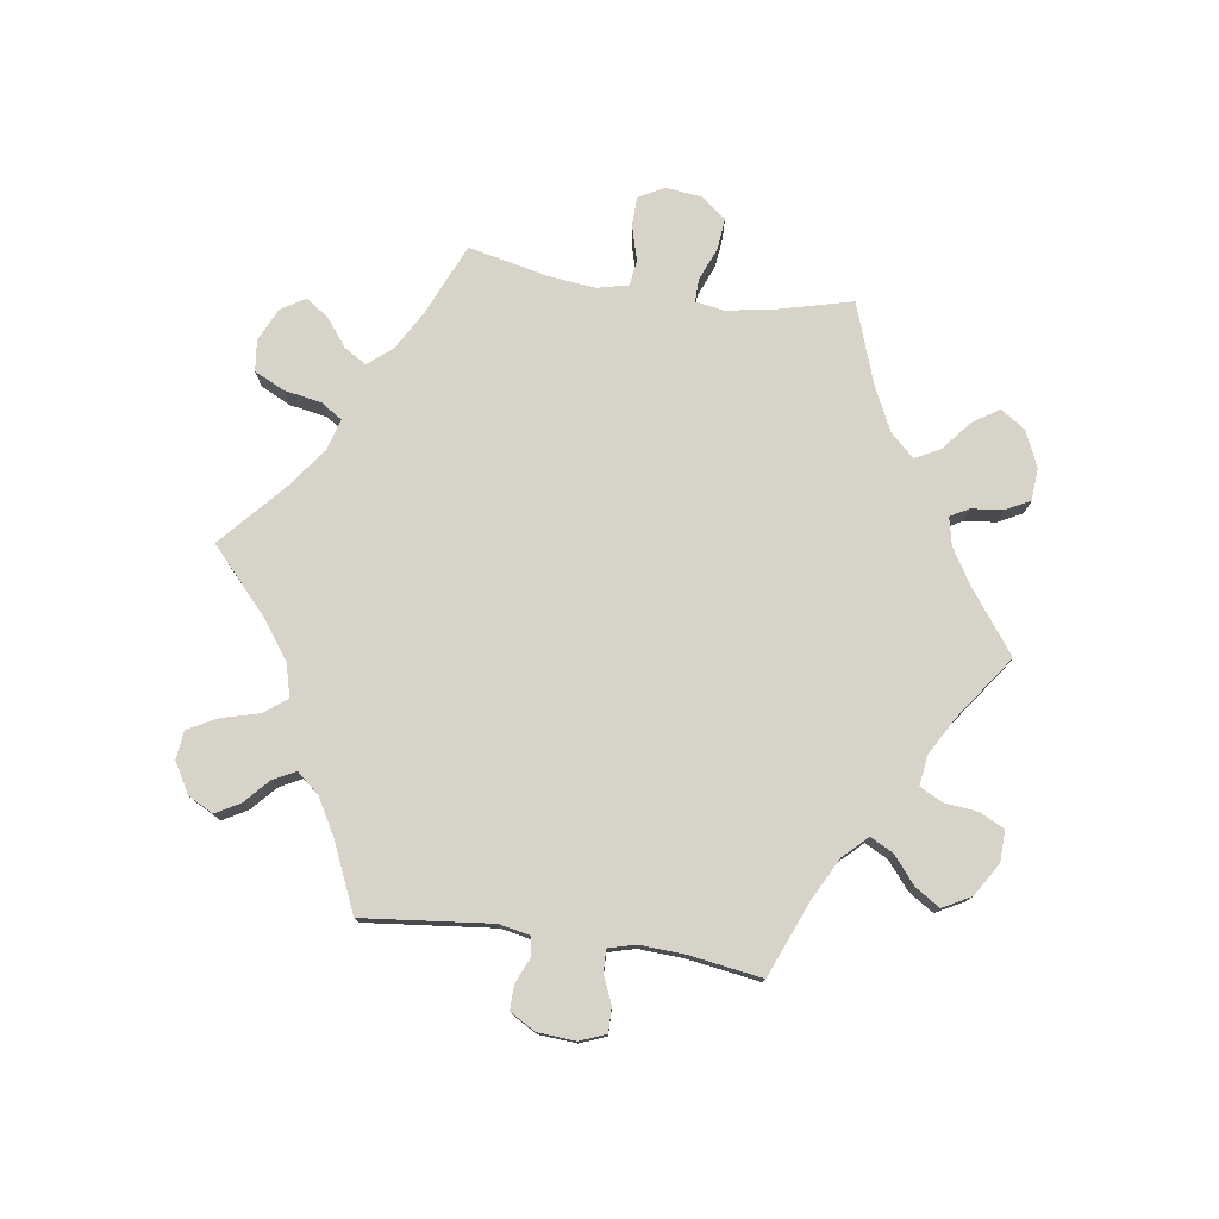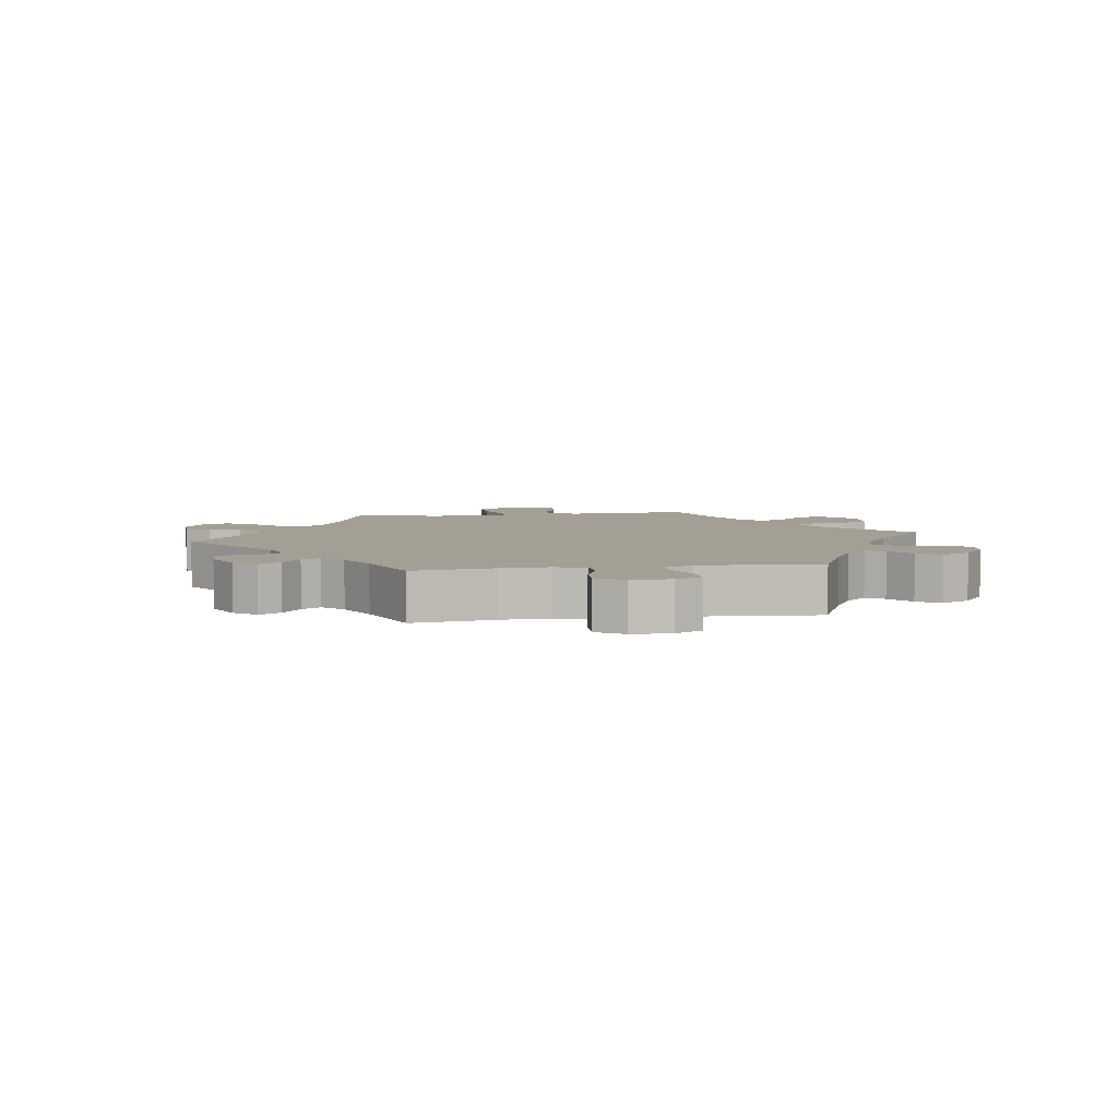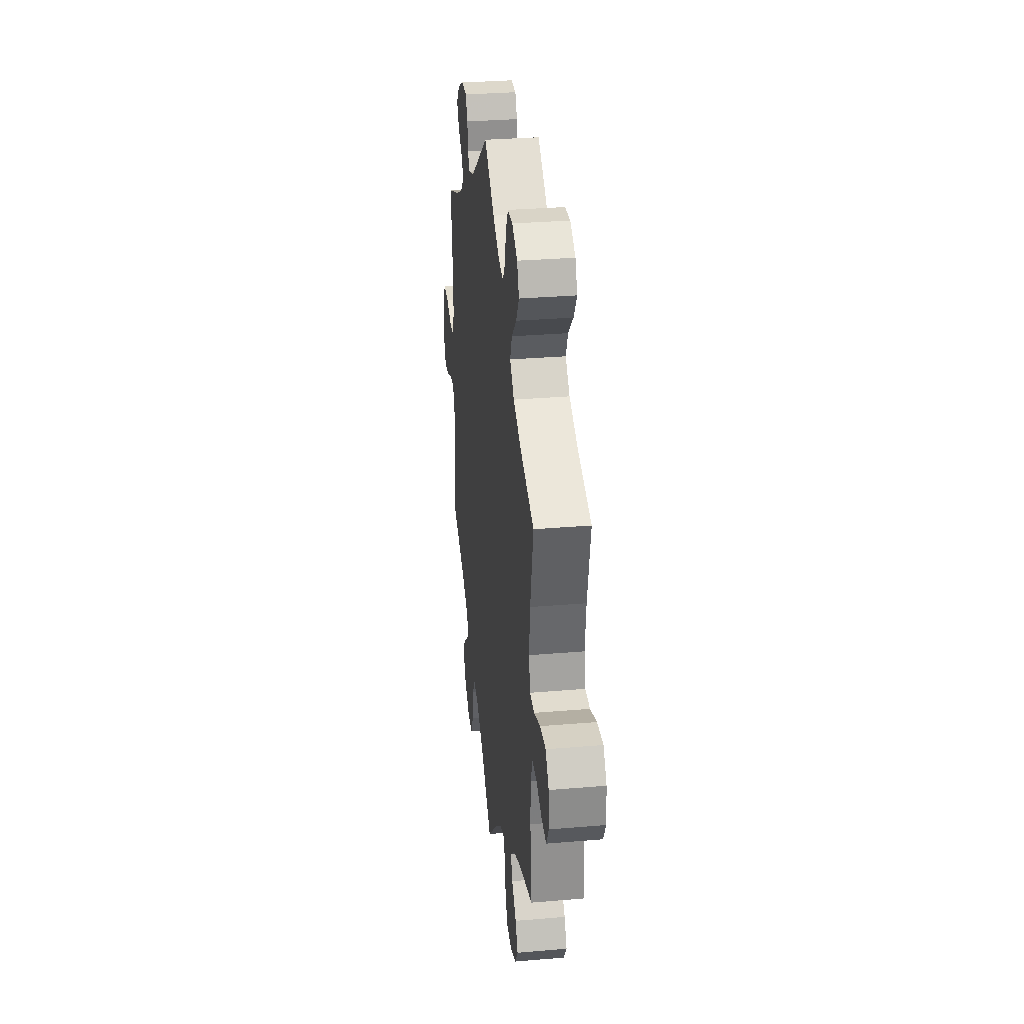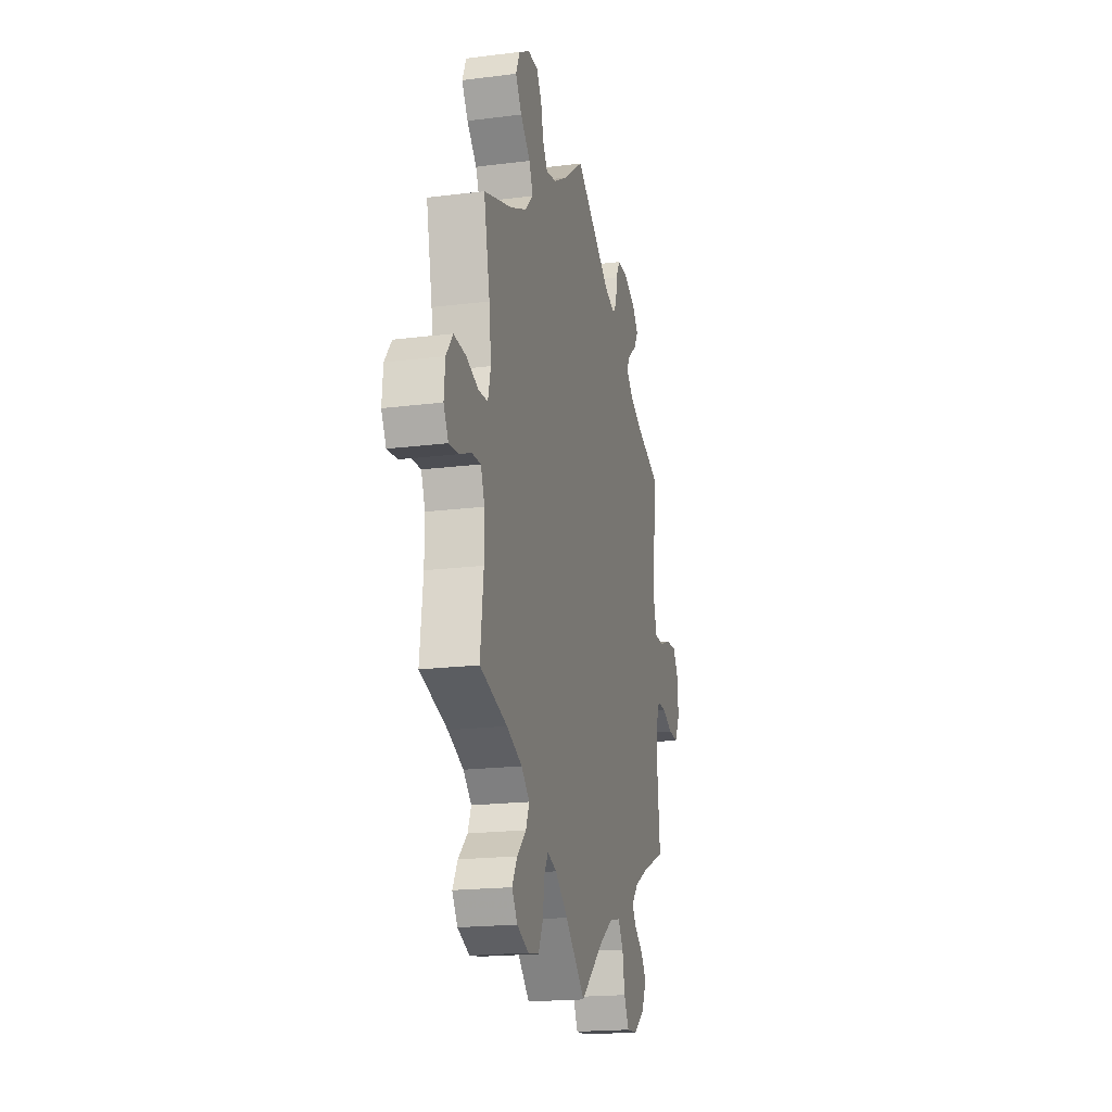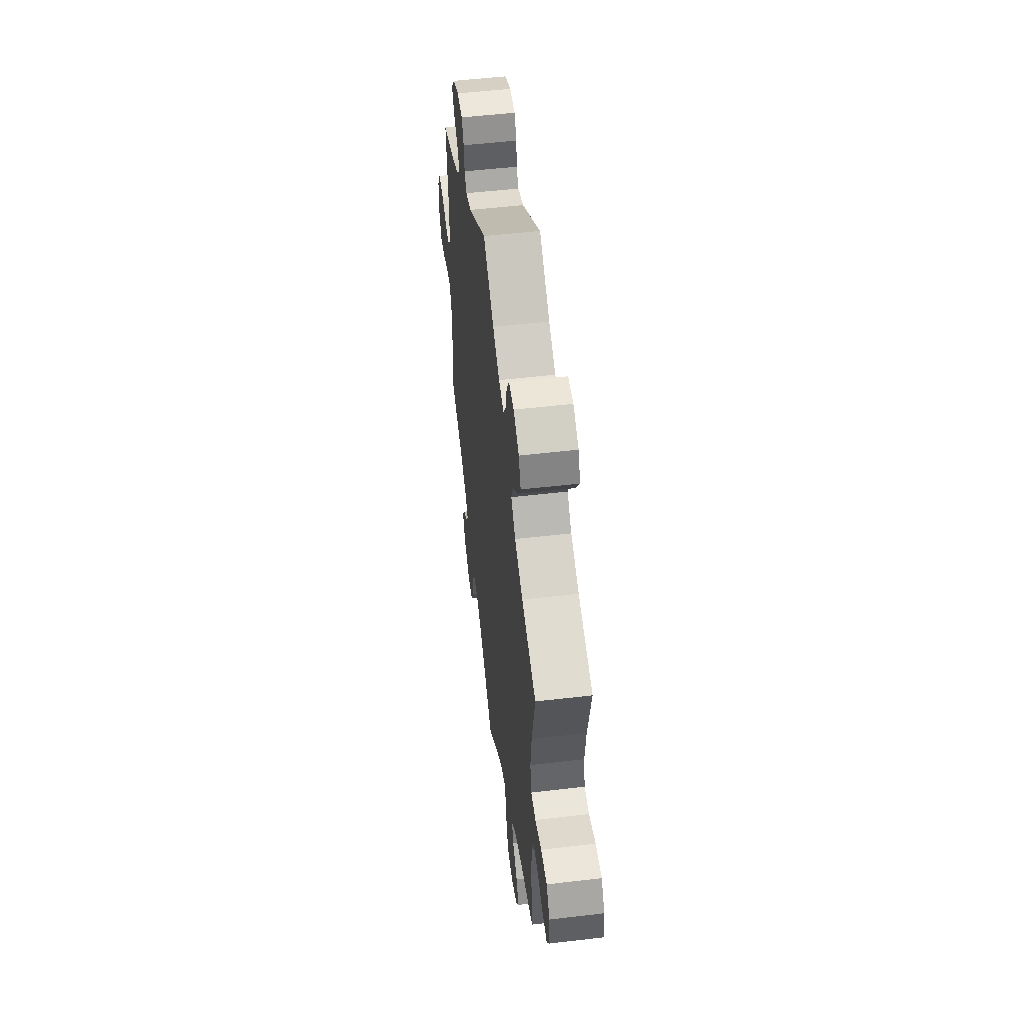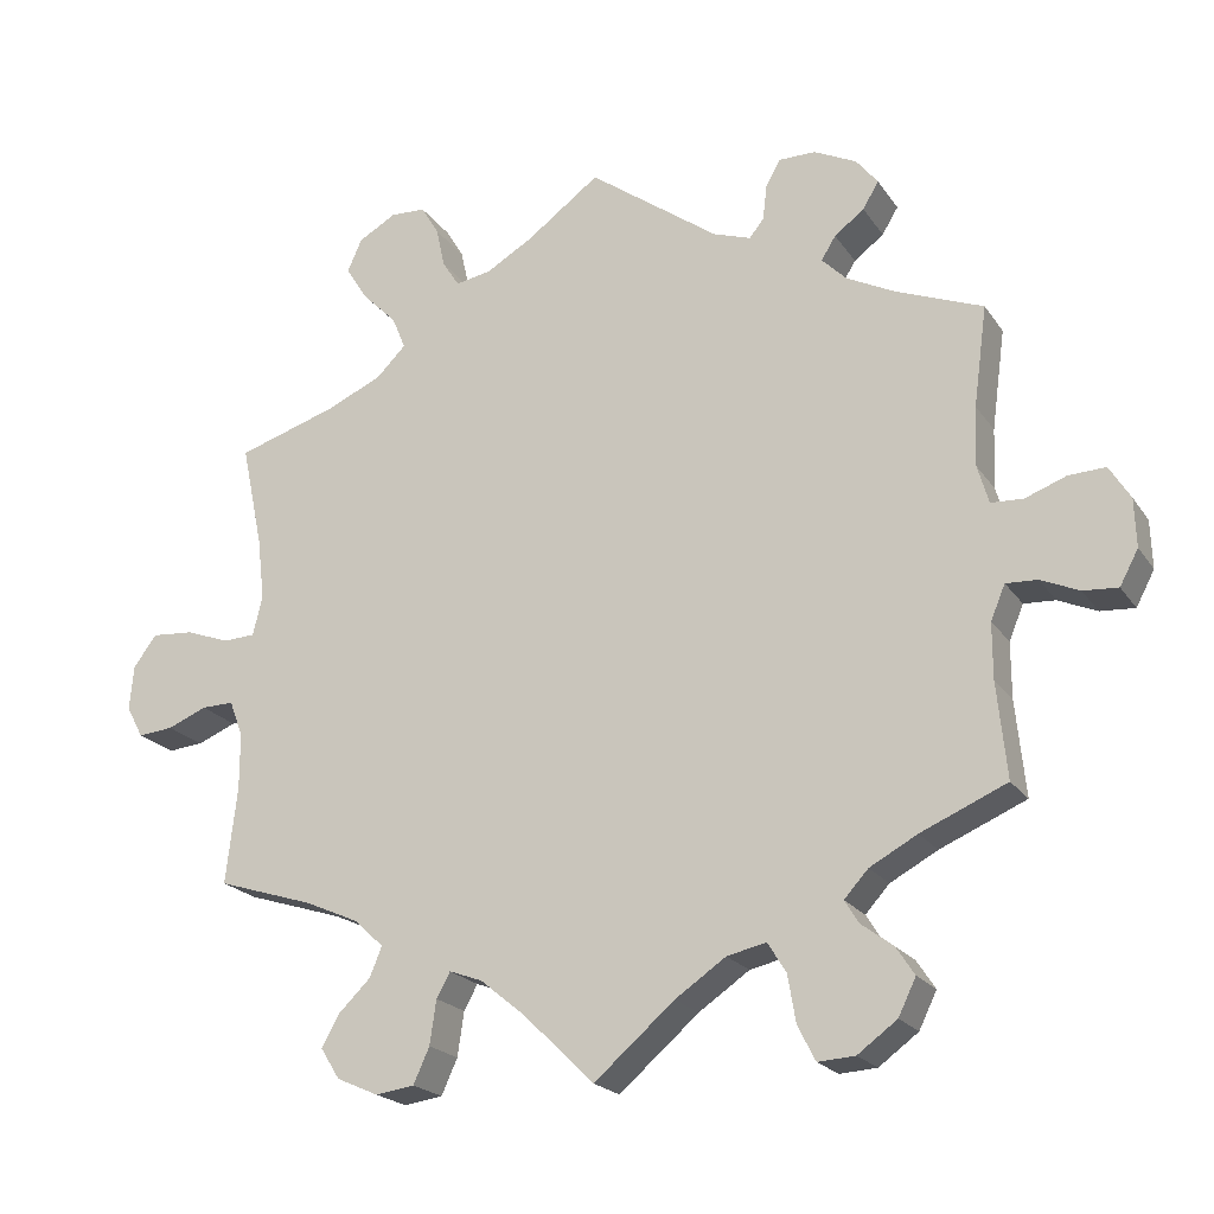
<metadata>
{"format":"obj","ext":"obj","renderer":"f3d","projection":"perspective","resolution":1024,"background":"white","views":[{"elev":77.1,"azim":38.4,"up":"+Y"},{"elev":5.4,"azim":81.2,"up":"+Y"},{"elev":31.4,"azim":-96.9,"up":"+Z"},{"elev":-18.8,"azim":-76.4,"up":"+Z"},{"elev":52.8,"azim":-97.2,"up":"+Z"},{"elev":-20.9,"azim":24.7,"up":"+Z"}]}
</metadata>
<code>
v -0.088 0.07 -0.492
v -0.144 0.07 -0.446
v -0.185 0.07 -0.431
v -0.202 0.07 -0.462
v -0.21 0.07 -0.517
v -0.23 0.07 -0.561
v -0.278 0.07 -0.568
v -0.33 0.07 -0.545
v -0.354 0.07 -0.507
v -0.332 0.07 -0.467
v -0.292 0.07 -0.428
v -0.277 0.07 -0.391
v -0.313 0.07 -0.357
v -0.381 0.07 -0.327
v -0.501 0.07 -0.289
v -0.487 0.07 -0.169
v -0.487 0.07 -0.099
v -0.504 0.07 -0.054
v -0.544 0.07 -0.055
v -0.593 0.07 -0.075
v -0.637 0.07 -0.079
v -0.658 0.07 -0.04
v -0.653 0.07 0.016
v -0.624 0.07 0.055
v -0.572 0.07 0.051
v -0.517 0.07 0.031
v -0.477 0.07 0.033
v -0.465 0.07 0.082
v -0.474 0.07 0.16
v -0.501 0.07 0.289
v -0.377 0.07 0.328
v -0.307 0.07 0.359
v -0.27 0.07 0.396
v -0.287 0.07 0.437
v -0.33 0.07 0.48
v -0.357 0.07 0.523
v -0.339 0.07 0.564
v -0.292 0.07 0.591
v -0.248 0.07 0.589
v -0.226 0.07 0.552
v -0.215 0.07 0.502
v -0.194 0.07 0.469
v -0.149 0.07 0.477
v -0.091 0.07 0.511
v 0 0.07 0.578
v 0.162 0.07 0.46
v 0.209 0.07 0.444
v 0.227 0.07 0.467
v 0.232 0.07 0.51
v 0.25 0.07 0.543
v 0.296 0.07 0.543
v 0.349 0.07 0.517
v 0.376 0.07 0.483
v 0.356 0.07 0.45
v 0.319 0.07 0.422
v 0.301 0.07 0.393
v 0.332 0.07 0.362
v 0.393 0.07 0.331
v 0.5 0.07 0.289
v 0.483 0.07 0.164
v 0.48 0.07 0.09
v 0.494 0.07 0.042
v 0.534 0.07 0.04
v 0.585 0.07 0.059
v 0.631 0.07 0.061
v 0.657 0.07 0.019
v 0.659 0.07 -0.041
v 0.636 0.07 -0.084
v 0.593 0.07 -0.081
v 0.545 0.07 -0.06
v 0.506 0.07 -0.058
v 0.488 0.07 -0.101
v 0.488 0.07 -0.17
v 0.5 0.07 -0.289
v 0.393 0.07 -0.335
v 0.334 0.07 -0.367
v 0.304 0.07 -0.4
v 0.321 0.07 -0.428
v 0.361 0.07 -0.458
v 0.384 0.07 -0.493
v 0.362 0.07 -0.538
v 0.313 0.07 -0.574
v 0.267 0.07 -0.577
v 0.245 0.07 -0.534
v 0.235 0.07 -0.475
v 0.212 0.07 -0.438
v 0.163 0.07 -0.449
v 0.1 0.07 -0.492
v 0 0.07 -0.578
v -0.088 0 -0.492
v -0.144 0 -0.446
v -0.185 0 -0.431
v -0.202 0 -0.462
v -0.21 0 -0.517
v -0.23 0 -0.561
v -0.278 0 -0.568
v -0.33 0 -0.545
v -0.354 0 -0.507
v -0.332 0 -0.467
v -0.292 0 -0.428
v -0.277 0 -0.391
v -0.313 0 -0.357
v -0.381 0 -0.327
v -0.501 0 -0.289
v -0.487 0 -0.169
v -0.487 0 -0.099
v -0.504 0 -0.054
v -0.544 0 -0.055
v -0.593 0 -0.075
v -0.637 0 -0.079
v -0.658 0 -0.04
v -0.653 0 0.016
v -0.624 0 0.055
v -0.572 0 0.051
v -0.517 0 0.031
v -0.477 0 0.033
v -0.465 0 0.082
v -0.474 0 0.16
v -0.501 0 0.289
v -0.377 0 0.328
v -0.307 0 0.359
v -0.27 0 0.396
v -0.287 0 0.437
v -0.33 0 0.48
v -0.357 0 0.523
v -0.339 0 0.564
v -0.292 0 0.591
v -0.248 0 0.589
v -0.226 0 0.552
v -0.215 0 0.502
v -0.194 0 0.469
v -0.149 0 0.477
v -0.091 0 0.511
v 0 0 0.578
v 0.162 0 0.46
v 0.209 0 0.444
v 0.227 0 0.467
v 0.232 0 0.51
v 0.25 0 0.543
v 0.296 0 0.543
v 0.349 0 0.517
v 0.376 0 0.483
v 0.356 0 0.45
v 0.319 0 0.422
v 0.301 0 0.393
v 0.332 0 0.362
v 0.393 0 0.331
v 0.5 0 0.289
v 0.483 0 0.164
v 0.48 0 0.09
v 0.494 0 0.042
v 0.534 0 0.04
v 0.585 0 0.059
v 0.631 0 0.061
v 0.657 0 0.019
v 0.659 0 -0.041
v 0.636 0 -0.084
v 0.593 0 -0.081
v 0.545 0 -0.06
v 0.506 0 -0.058
v 0.488 0 -0.101
v 0.488 0 -0.17
v 0.5 0 -0.289
v 0.393 0 -0.335
v 0.334 0 -0.367
v 0.304 0 -0.4
v 0.321 0 -0.428
v 0.361 0 -0.458
v 0.384 0 -0.493
v 0.362 0 -0.538
v 0.313 0 -0.574
v 0.267 0 -0.577
v 0.245 0 -0.534
v 0.235 0 -0.475
v 0.212 0 -0.438
v 0.163 0 -0.449
v 0.1 0 -0.492
v 0 0 -0.578
f 88 89 1
f 87 88 1 2
f 86 87 2 3
f 82 83 84 85
f 82 85 86
f 81 82 86
f 78 79 80 81
f 77 78 81 86
f 76 77 86 3
f 73 74 75
f 72 73 75 76
f 71 72 76 3
f 67 68 69 70
f 67 70 71
f 66 67 71
f 63 64 65 66
f 62 63 66 71
f 61 62 71 3
f 58 59 60
f 57 58 60 61
f 56 57 61 3
f 52 53 54 55
f 52 55 56
f 51 52 56 3
f 48 49 50 51
f 47 48 51 3
f 44 45 46
f 43 44 46 47
f 42 43 47 3
f 38 39 40 41
f 34 35 36 37
f 33 34 37 38
f 29 30 31
f 28 29 31 32
f 27 28 32 33
f 23 24 25 26
f 23 26 27
f 22 23 27
f 19 20 21 22
f 18 19 22 27
f 17 18 27 33
f 14 15 16
f 13 14 16 17
f 12 13 17 33
f 8 9 10 11
f 8 11 12
f 7 8 12
f 4 5 6 7
f 4 7 12 33
f 42 3 4 33
f 33 38 41 42
f 90 178 177
f 91 90 177 176
f 92 91 176 175
f 174 173 172 171
f 175 174 171
f 175 171 170
f 170 169 168 167
f 175 170 167 166
f 92 175 166 165
f 164 163 162
f 165 164 162 161
f 92 165 161 160
f 159 158 157 156
f 160 159 156
f 160 156 155
f 155 154 153 152
f 160 155 152 151
f 92 160 151 150
f 149 148 147
f 150 149 147 146
f 92 150 146 145
f 144 143 142 141
f 145 144 141
f 92 145 141 140
f 140 139 138 137
f 92 140 137 136
f 135 134 133
f 136 135 133 132
f 92 136 132 131
f 130 129 128 127
f 126 125 124 123
f 127 126 123 122
f 120 119 118
f 121 120 118 117
f 122 121 117 116
f 115 114 113 112
f 116 115 112
f 116 112 111
f 111 110 109 108
f 116 111 108 107
f 122 116 107 106
f 105 104 103
f 106 105 103 102
f 122 106 102 101
f 100 99 98 97
f 101 100 97
f 101 97 96
f 96 95 94 93
f 122 101 96 93
f 122 93 92 131
f 131 130 127 122
f 1 90 91 2
f 2 91 92 3
f 3 92 93 4
f 4 93 94 5
f 5 94 95 6
f 6 95 96 7
f 7 96 97 8
f 8 97 98 9
f 9 98 99 10
f 10 99 100 11
f 11 100 101 12
f 12 101 102 13
f 13 102 103 14
f 14 103 104 15
f 15 104 105 16
f 16 105 106 17
f 17 106 107 18
f 18 107 108 19
f 19 108 109 20
f 20 109 110 21
f 21 110 111 22
f 22 111 112 23
f 23 112 113 24
f 24 113 114 25
f 25 114 115 26
f 26 115 116 27
f 27 116 117 28
f 28 117 118 29
f 29 118 119 30
f 30 119 120 31
f 31 120 121 32
f 32 121 122 33
f 33 122 123 34
f 34 123 124 35
f 35 124 125 36
f 36 125 126 37
f 37 126 127 38
f 38 127 128 39
f 39 128 129 40
f 40 129 130 41
f 41 130 131 42
f 42 131 132 43
f 43 132 133 44
f 44 133 134 45
f 45 134 135 46
f 46 135 136 47
f 47 136 137 48
f 48 137 138 49
f 49 138 139 50
f 50 139 140 51
f 51 140 141 52
f 52 141 142 53
f 53 142 143 54
f 54 143 144 55
f 55 144 145 56
f 56 145 146 57
f 57 146 147 58
f 58 147 148 59
f 59 148 149 60
f 60 149 150 61
f 61 150 151 62
f 62 151 152 63
f 63 152 153 64
f 64 153 154 65
f 65 154 155 66
f 66 155 156 67
f 67 156 157 68
f 68 157 158 69
f 69 158 159 70
f 70 159 160 71
f 71 160 161 72
f 72 161 162 73
f 73 162 163 74
f 74 163 164 75
f 75 164 165 76
f 76 165 166 77
f 77 166 167 78
f 78 167 168 79
f 79 168 169 80
f 80 169 170 81
f 81 170 171 82
f 82 171 172 83
f 83 172 173 84
f 84 173 174 85
f 85 174 175 86
f 86 175 176 87
f 87 176 177 88
f 88 177 178 89
f 89 178 90 1

</code>
